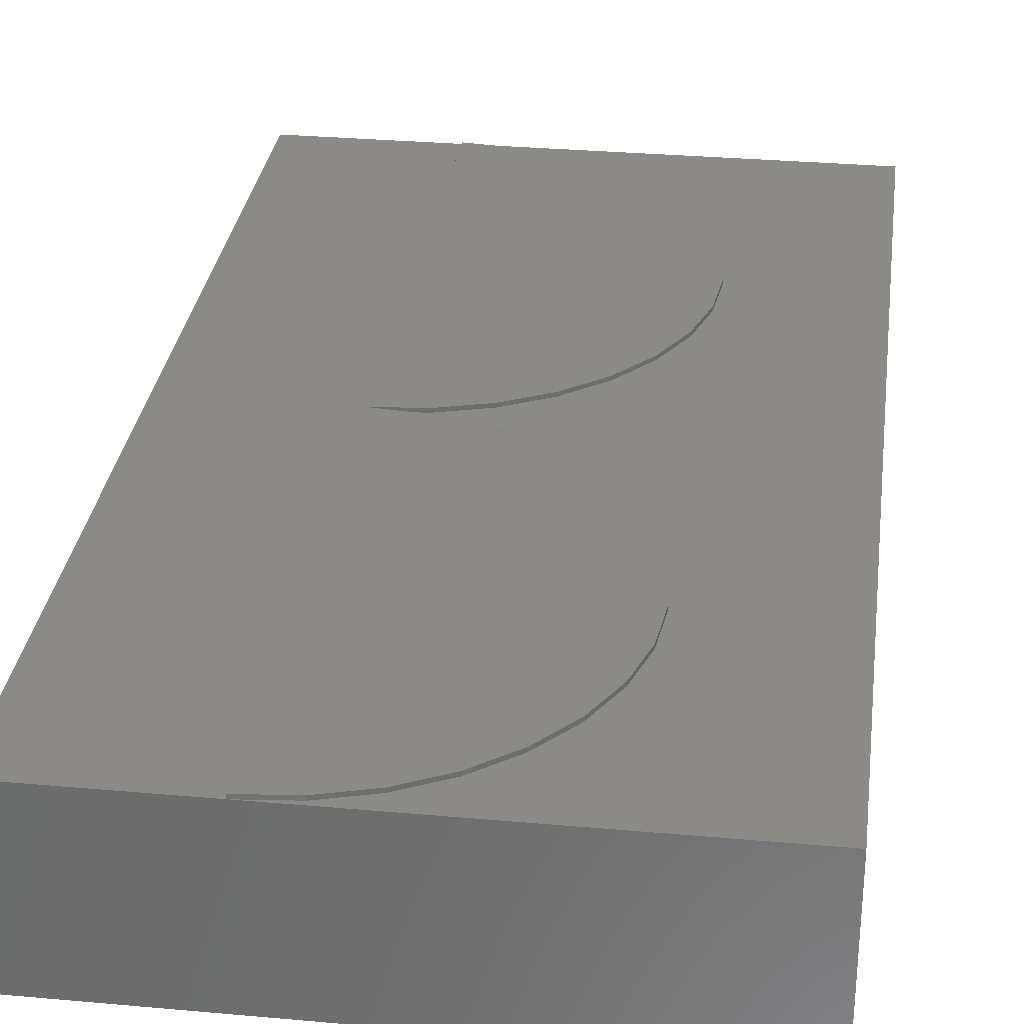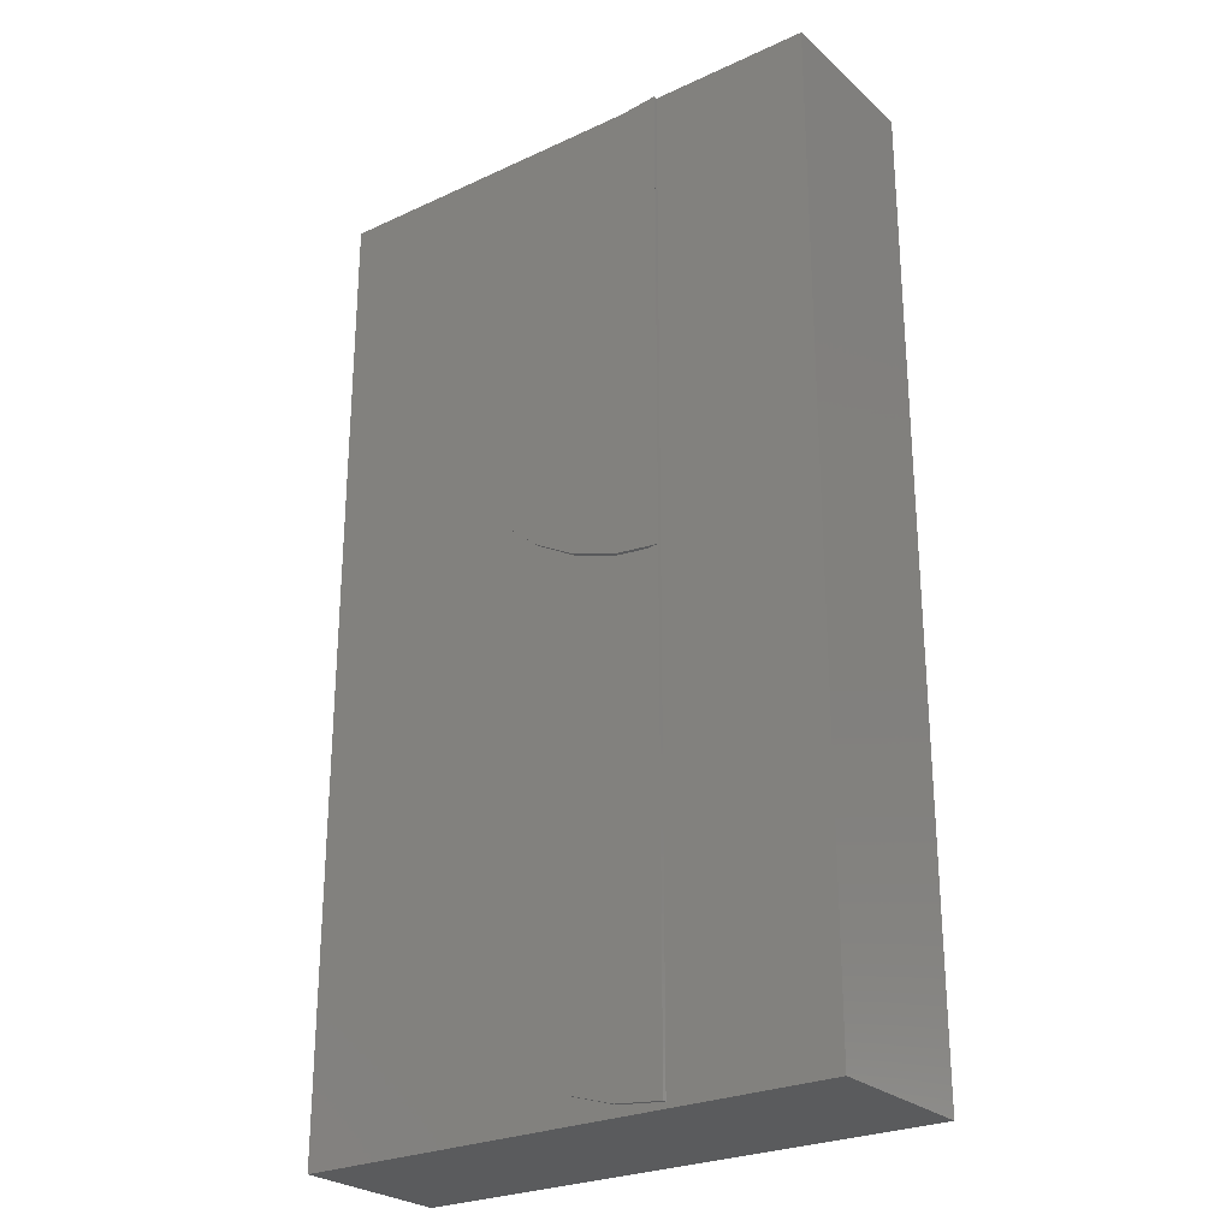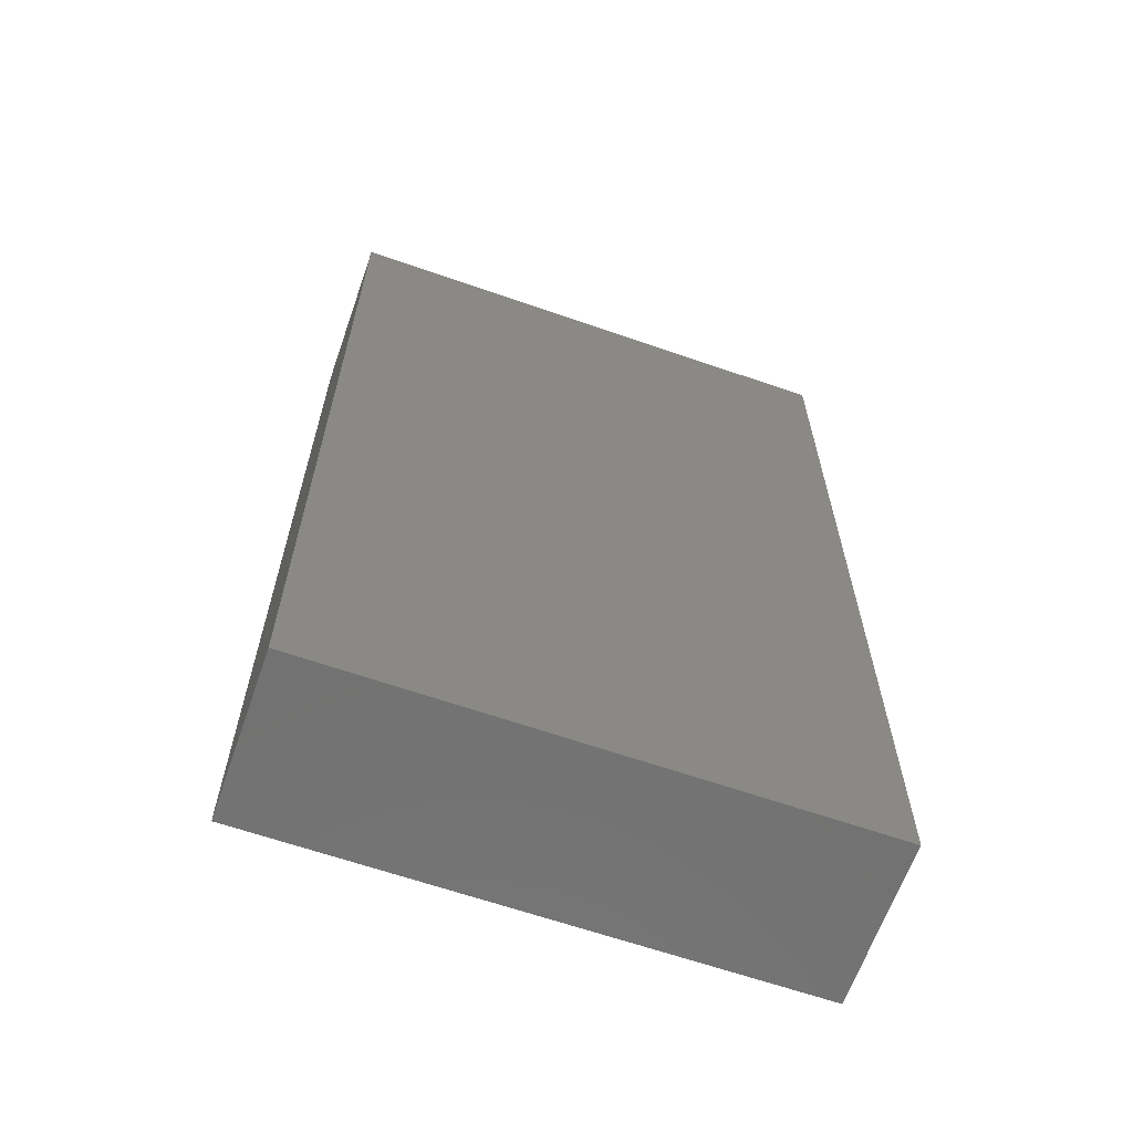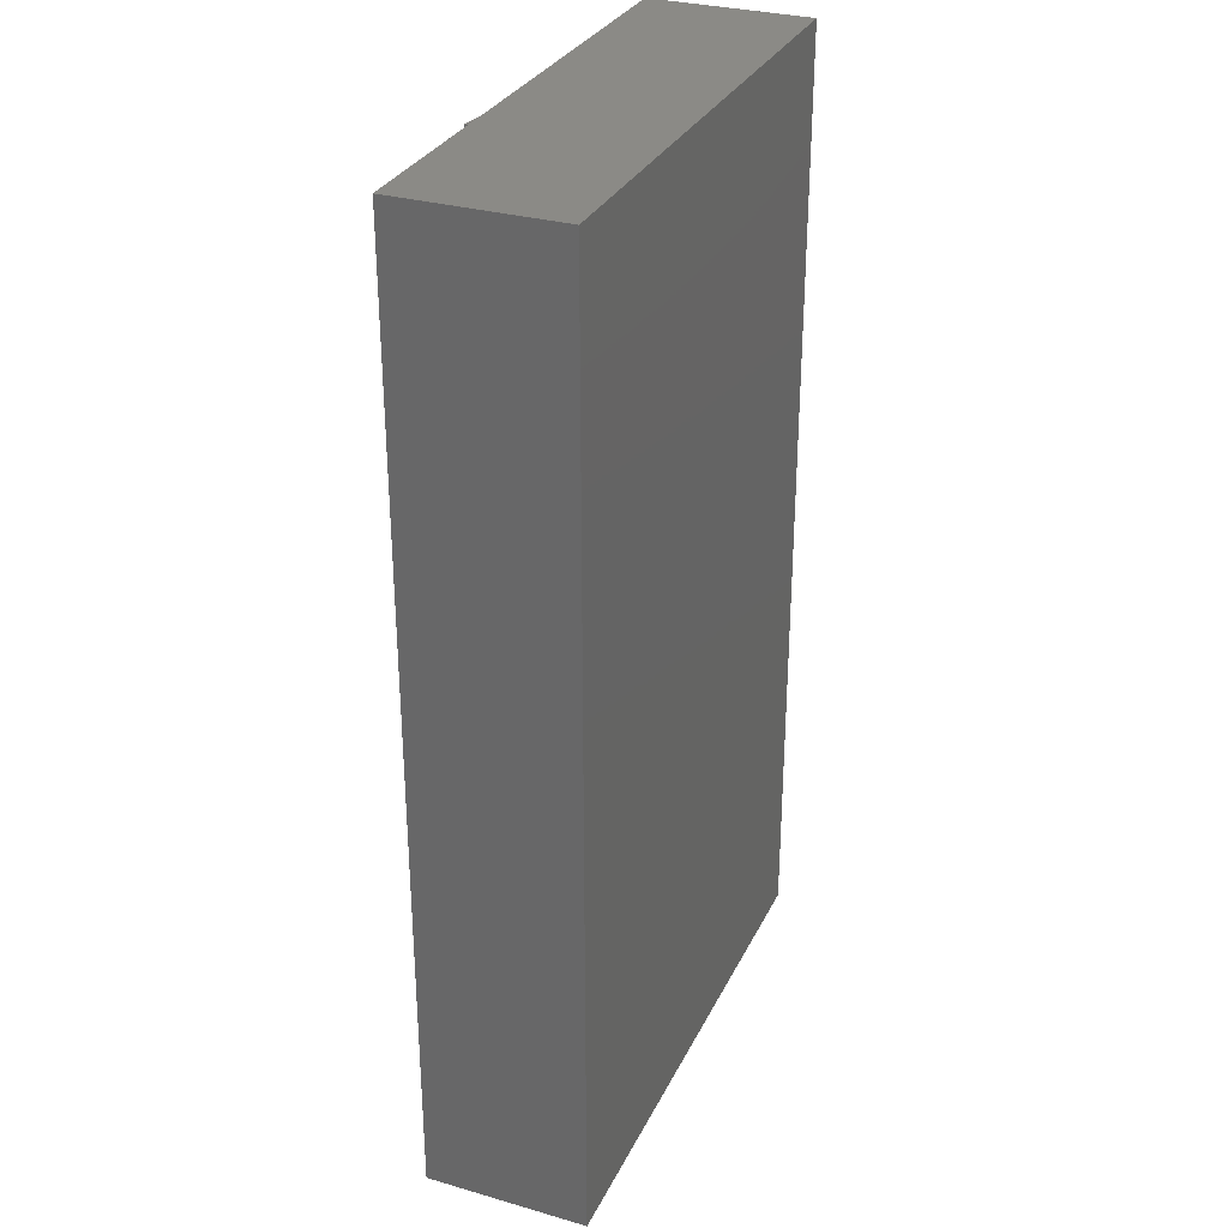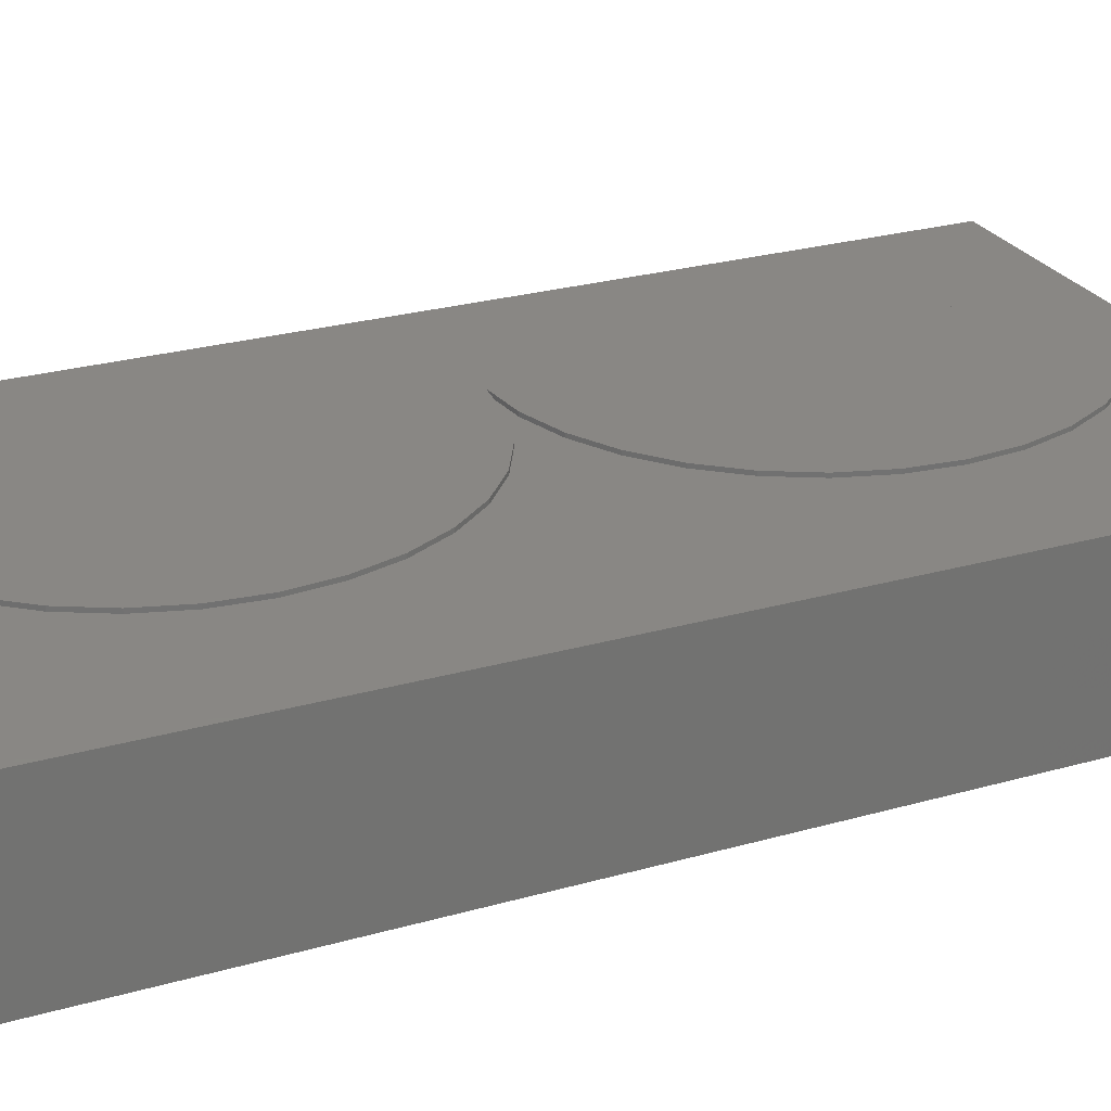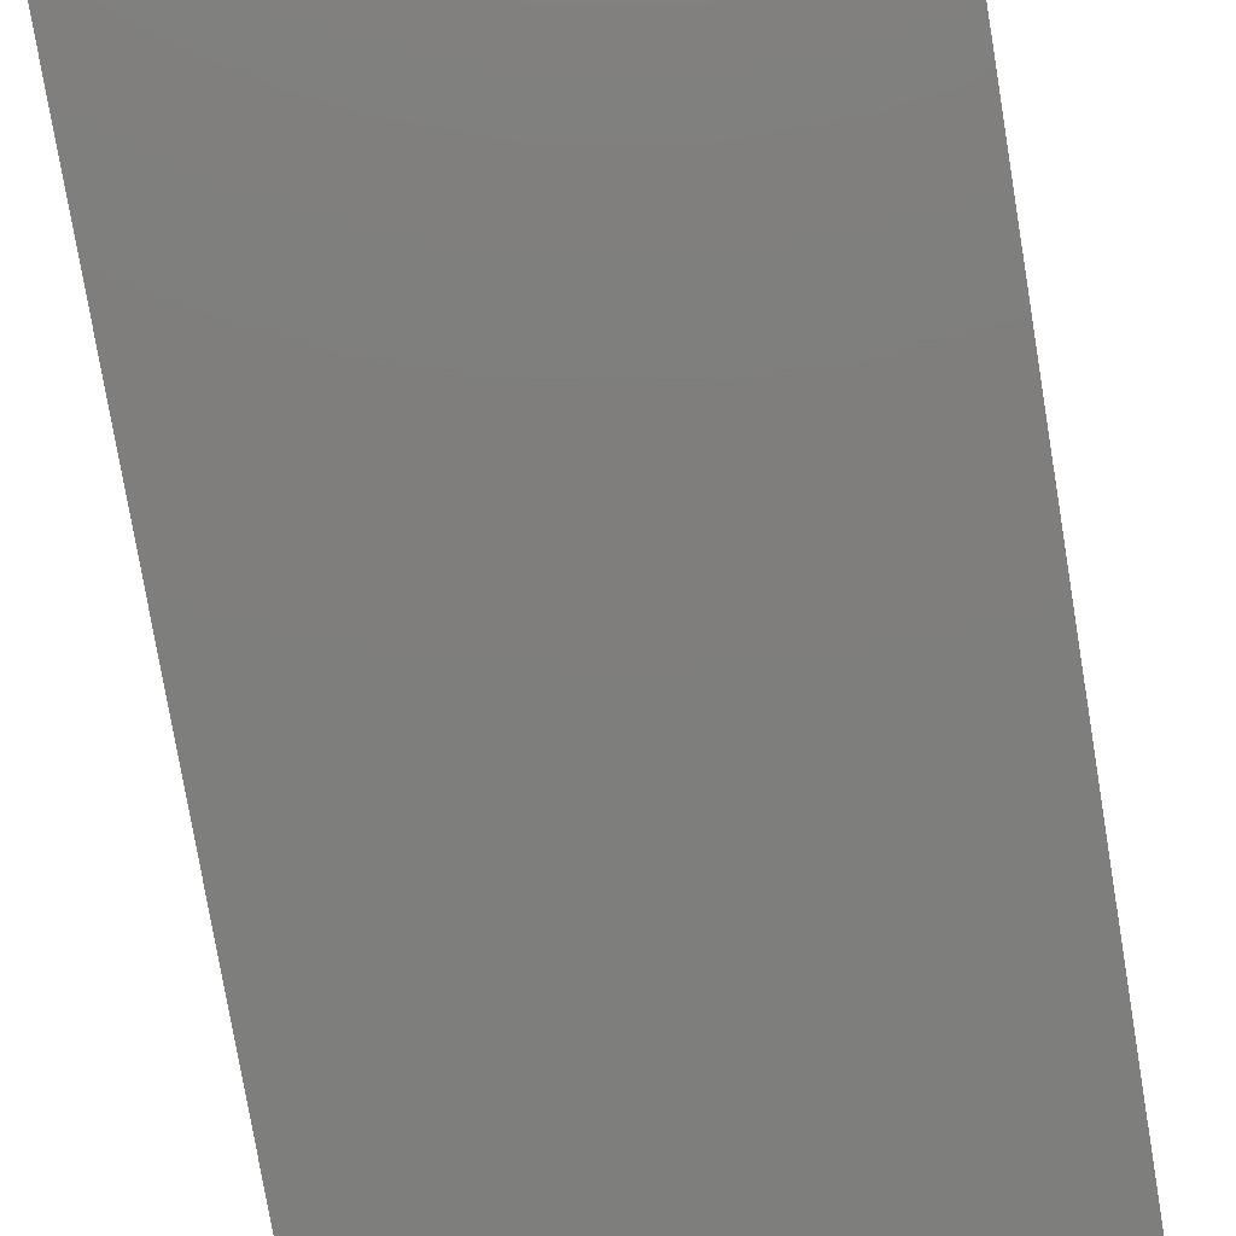
<metadata>
{"format":"stl","ext":"stl","renderer":"f3d","projection":"perspective","resolution":1024,"background":"white","views":[{"elev":30.5,"azim":7.4,"up":"+Y"},{"elev":-26.1,"azim":-143.9,"up":"+Z"},{"elev":-64.1,"azim":-19.3,"up":"+Z"},{"elev":30.7,"azim":-67.6,"up":"+Z"},{"elev":25.9,"azim":65.6,"up":"+Y"},{"elev":-78.0,"azim":9.5,"up":"+Y"}]}
</metadata>
<code>
# stl→obj: 78 verts, 152 faces
v -0.75 -0.2344 0.6797
v -0.75 -0.2344 -0.6797
v -1.509e-16 -0.2344 0.6797
v 0 -0.2344 -0.6797
v -1.509e-16 -0.005428 0.6797
v -0.5234 -0.005428 0.6797
v -0.75 -0.005428 0.6797
v -0.4579 -0.005428 0.01427
v -0.4571 -0.005428 0.001282
v -0.5234 -0.005428 0.007812
v 1.556e-33 -0.005428 -0.6797
v -0.75 -0.005428 -0.6797
v -0.5234 -0.005428 -0.6719
v -0.4571 -0.005428 -0.6653
v -0.3934 -0.005428 -0.646
v -0.3346 -0.005428 -0.6146
v -0.2831 -0.005428 -0.5723
v -0.2409 -0.005428 -0.5208
v -0.2095 -0.005428 -0.4621
v -0.1901 -0.005428 -0.3983
v -0.1836 -0.005428 -0.332
v -0.1901 -0.005428 -0.2657
v -0.2441 -0.005428 0.1571
v -0.2131 -0.005428 0.2152
v -0.194 -0.005428 0.2782
v -0.1875 -0.005428 0.3438
v -0.194 -0.005428 0.4093
v -0.2131 -0.005428 0.4723
v -0.2441 -0.005428 0.5304
v -0.2859 -0.005428 0.5813
v -0.3368 -0.005428 0.6231
v -0.3949 -0.005428 0.6541
v -0.4579 -0.005428 0.6732
v -0.5234 -0.005428 0.3438
v -0.5234 -0.005428 -0.332
v -0.3346 -0.005428 -0.04946
v -0.3934 -0.005428 -0.01806
v -0.3949 -0.005428 0.03338
v -0.2095 -0.005428 -0.202
v -0.2409 -0.005428 -0.1432
v -0.2859 -0.005428 0.1062
v -0.2831 -0.005428 -0.09173
v -0.3368 -0.005428 0.06443
v -0.5234 7.546e-17 0.007812
v -0.5234 4.079e-17 0.6797
v -0.4579 4.116e-17 0.6732
v -0.3949 4.699e-17 0.6541
v -0.3368 5.156e-17 0.6231
v -0.2859 5.467e-17 0.5813
v -0.2441 5.622e-17 0.5304
v -0.2131 5.614e-17 0.4723
v -0.194 5.444e-17 0.4093
v -0.1875 5.117e-17 0.3438
v -0.194 4.648e-17 0.2782
v -0.2131 4.053e-17 0.2152
v -0.2441 3.356e-17 0.1571
v -0.2859 2.583e-17 0.1062
v -0.3368 1.764e-17 0.06443
v -0.3949 9.307e-18 0.03338
v -0.4579 1.149e-18 0.01427
v -0.4571 8.6e-17 0.001282
v -0.3934 9.093e-17 -0.01806
v -0.3346 9.397e-17 -0.04946
v -0.2831 9.499e-17 -0.09173
v -0.2409 9.397e-17 -0.1432
v -0.2095 9.093e-17 -0.202
v -0.1901 8.6e-17 -0.2657
v -0.1836 7.936e-17 -0.332
v -0.1901 7.128e-17 -0.3983
v -0.2095 6.205e-17 -0.4621
v -0.2409 5.204e-17 -0.5208
v -0.2831 4.163e-17 -0.5723
v -0.3346 3.122e-17 -0.6146
v -0.3934 2.121e-17 -0.646
v -0.4571 1.199e-17 -0.6653
v -0.5234 0 -0.6719
v -0.5234 3.773e-17 -0.332
v -0.5234 2.04e-17 0.3438
f 1 2 3
f 3 2 4
f 5 6 3
f 3 6 7
f 3 7 1
f 8 9 10
f 11 12 13
f 11 13 14
f 11 14 15
f 11 15 16
f 11 16 17
f 11 17 18
f 11 18 19
f 11 19 20
f 11 20 21
f 11 21 22
f 11 22 23
f 11 23 24
f 11 24 25
f 11 25 26
f 5 11 26
f 5 26 27
f 5 27 28
f 5 28 29
f 5 29 30
f 5 30 31
f 5 31 32
f 5 32 33
f 5 33 6
f 7 6 34
f 7 34 10
f 7 10 35
f 7 35 13
f 7 13 12
f 36 37 38
f 38 37 9
f 38 9 8
f 22 39 23
f 23 39 40
f 23 40 41
f 41 40 42
f 41 42 43
f 43 42 36
f 43 36 38
f 44 10 34
f 44 34 6
f 44 6 45
f 45 6 46
f 46 6 33
f 46 33 47
f 47 33 32
f 47 32 48
f 48 32 31
f 48 31 49
f 49 31 30
f 49 30 50
f 50 30 29
f 50 29 51
f 51 29 28
f 51 28 52
f 52 28 27
f 52 27 53
f 53 27 26
f 53 26 54
f 54 26 25
f 54 25 55
f 55 25 24
f 55 24 56
f 56 24 23
f 56 23 57
f 57 23 41
f 57 41 58
f 58 41 43
f 58 43 59
f 59 43 38
f 59 38 60
f 60 38 8
f 60 8 44
f 44 8 10
f 44 10 61
f 61 10 9
f 61 9 62
f 62 9 37
f 62 37 63
f 63 37 36
f 63 36 64
f 64 36 42
f 64 42 65
f 65 42 40
f 65 40 66
f 66 40 39
f 66 39 67
f 67 39 22
f 67 22 68
f 68 22 21
f 68 21 69
f 69 21 20
f 69 20 70
f 70 20 19
f 70 19 71
f 71 19 18
f 71 18 72
f 72 18 17
f 72 17 73
f 73 17 16
f 73 16 74
f 74 16 15
f 74 15 75
f 75 15 14
f 75 14 76
f 76 14 13
f 76 13 35
f 76 35 10
f 76 10 44
f 2 1 12
f 12 1 7
f 4 11 3
f 3 11 5
f 4 2 11
f 11 2 12
f 77 44 61
f 77 61 62
f 77 62 63
f 77 63 64
f 77 64 65
f 77 65 66
f 77 66 67
f 77 67 68
f 77 68 69
f 77 69 70
f 77 70 71
f 77 71 72
f 77 72 73
f 77 73 74
f 77 74 75
f 77 75 76
f 78 45 46
f 78 46 47
f 78 47 48
f 78 48 49
f 78 49 50
f 78 50 51
f 78 51 52
f 78 52 53
f 78 53 54
f 78 54 55
f 78 55 56
f 78 56 57
f 78 57 58
f 78 58 59
f 78 59 60
f 78 60 44

</code>
